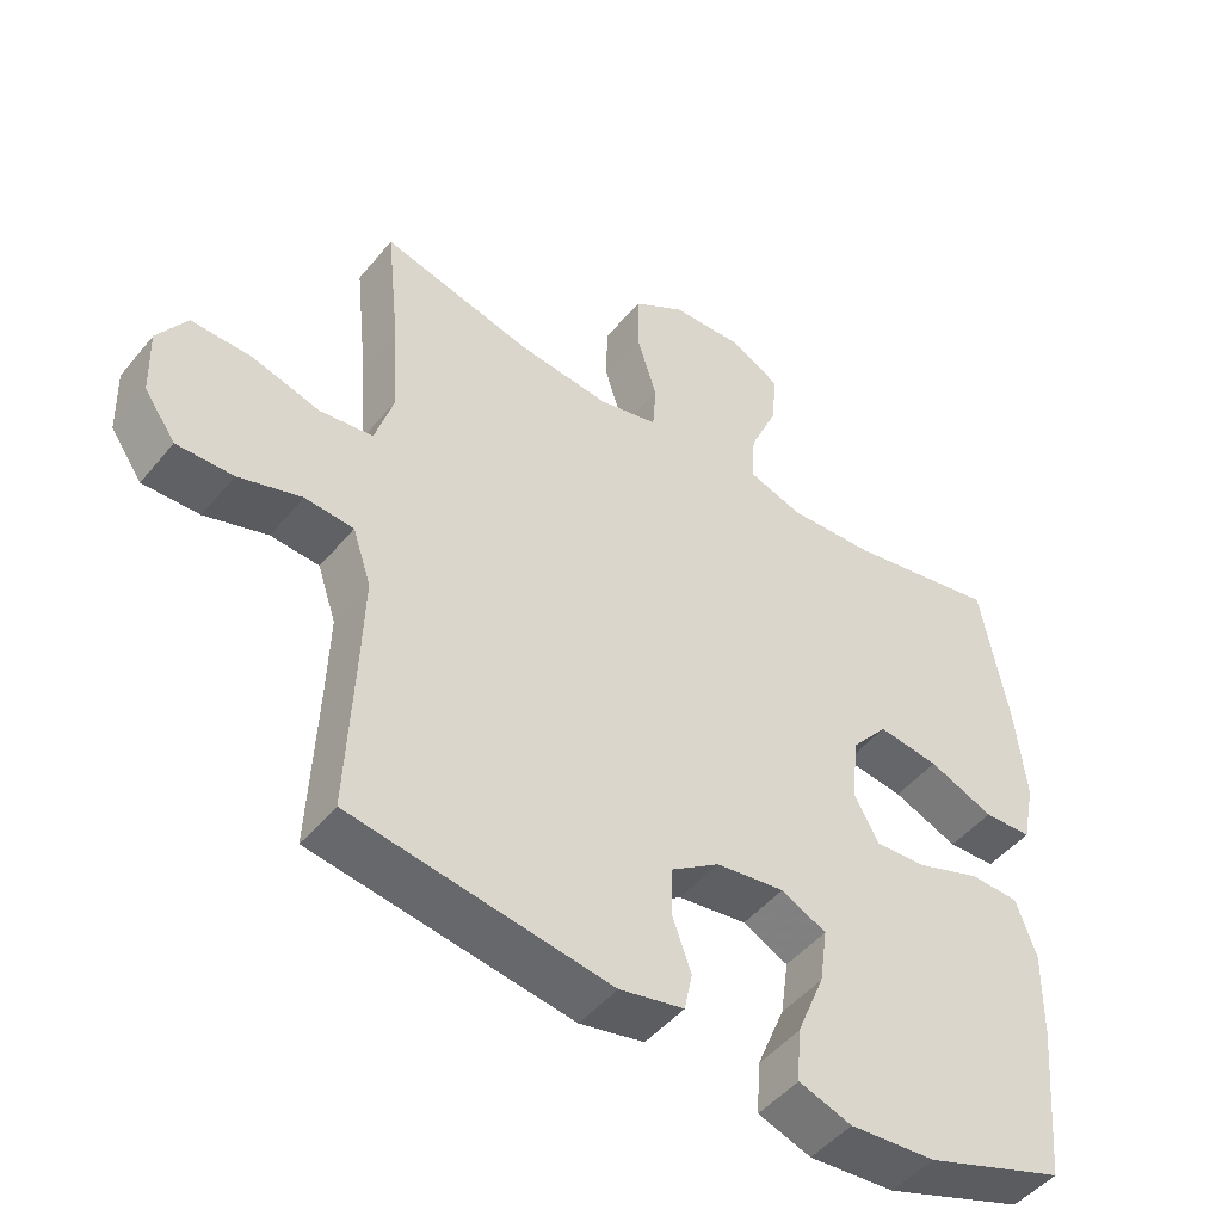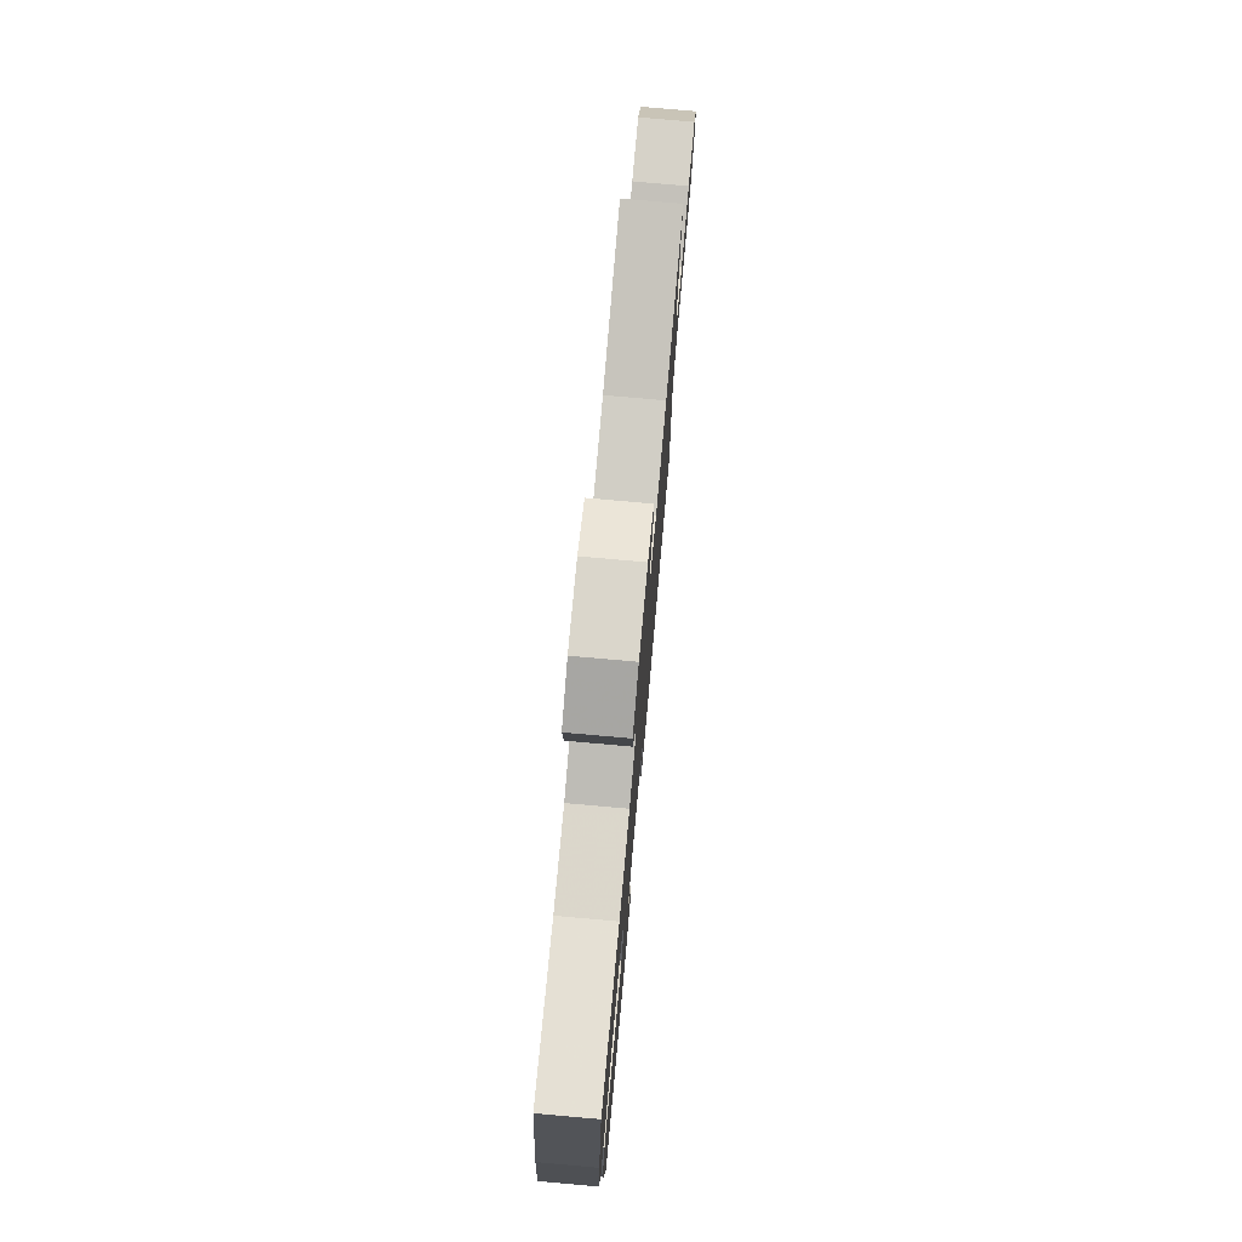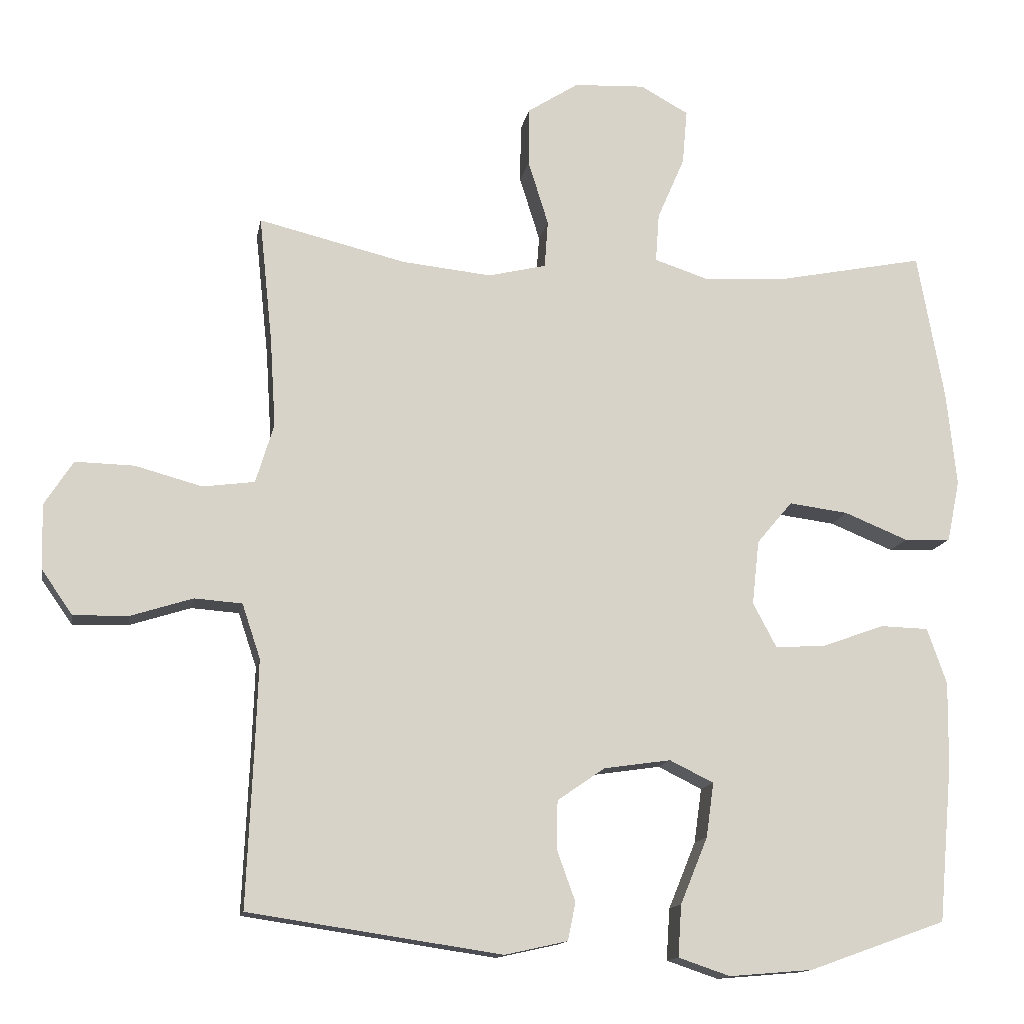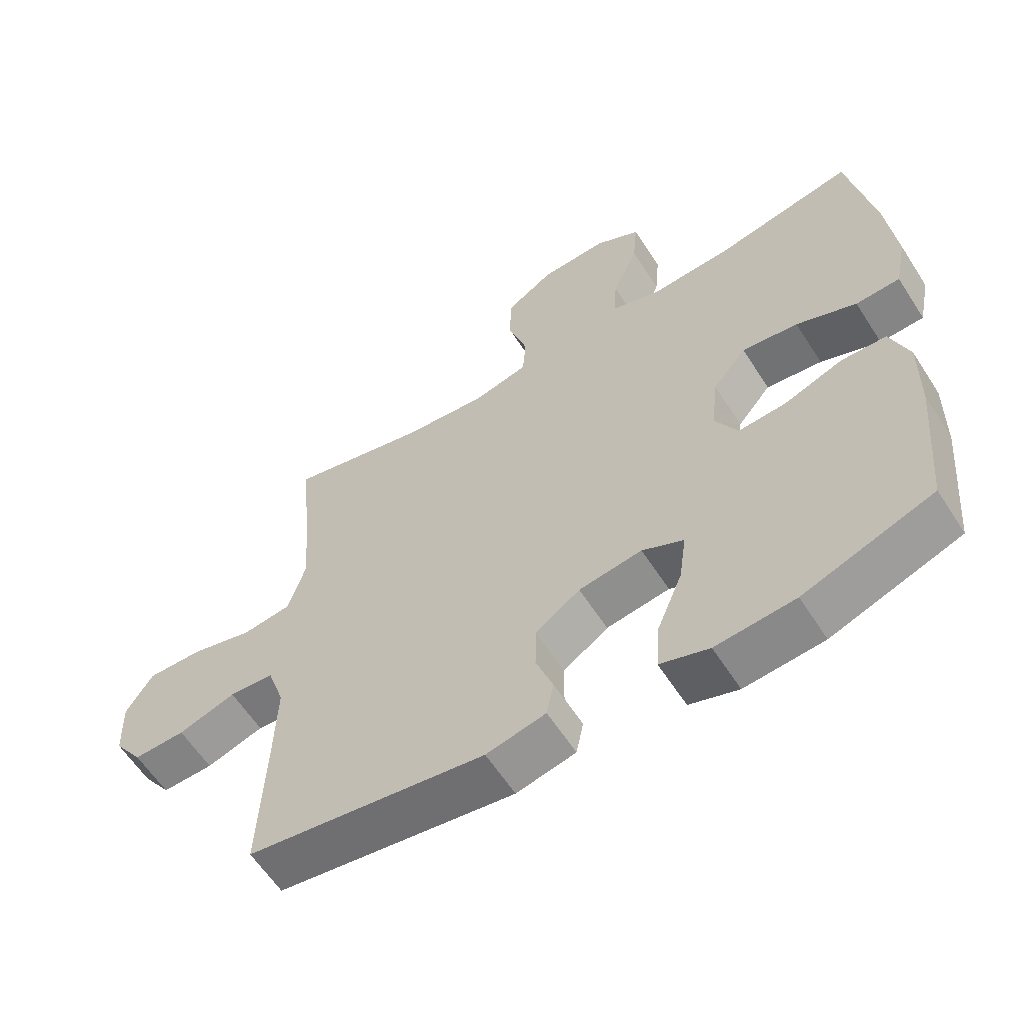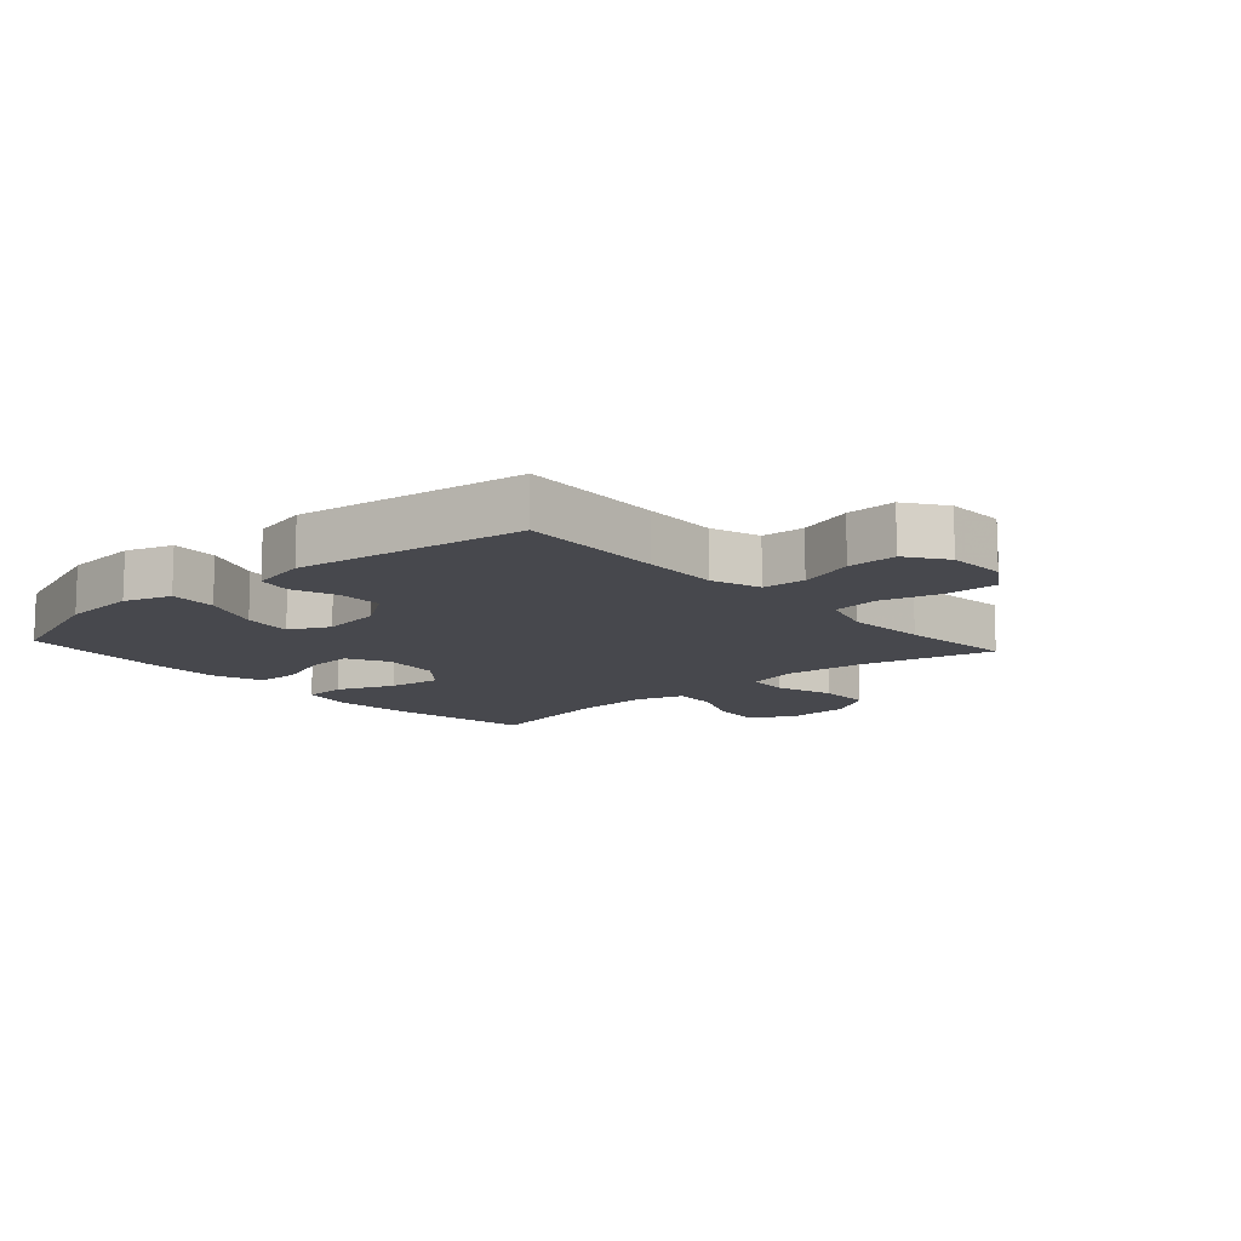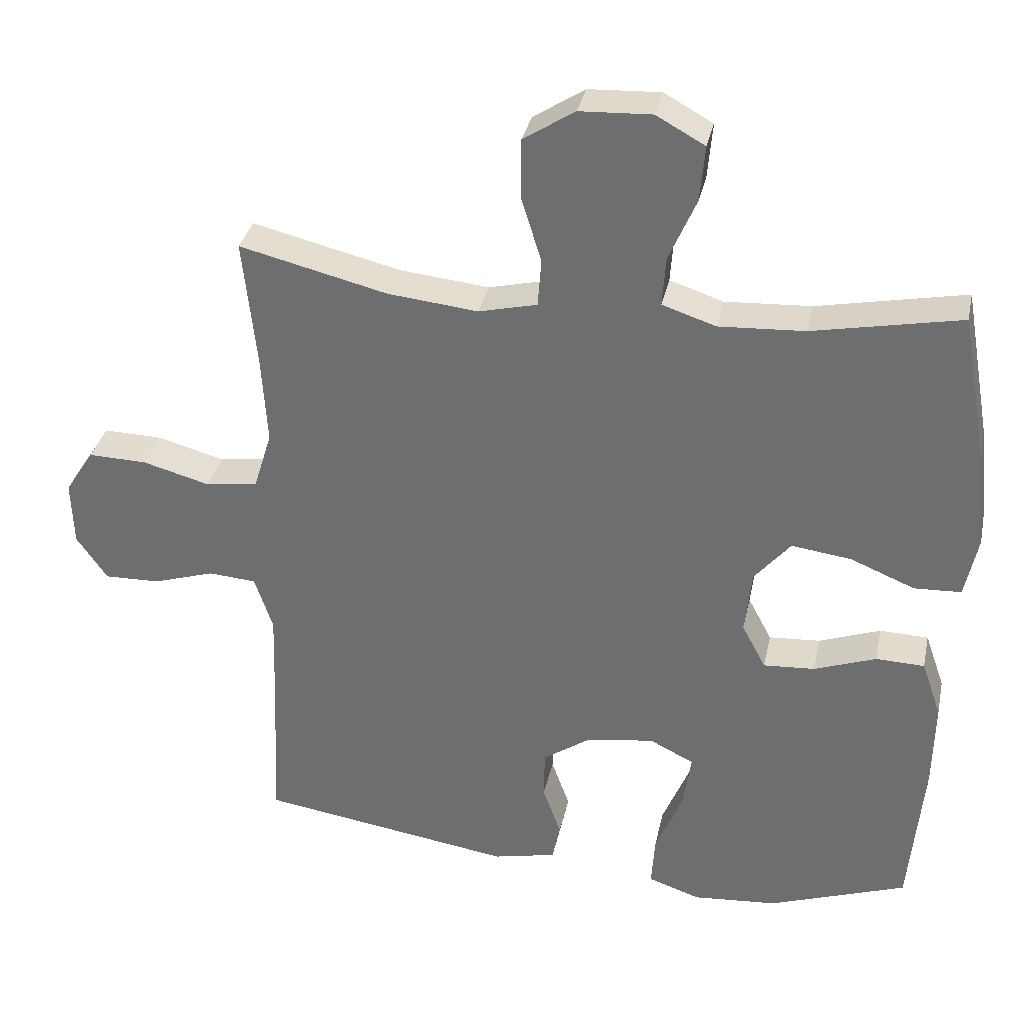
<metadata>
{"format":"obj","ext":"obj","renderer":"f3d","projection":"perspective","resolution":1024,"background":"white","views":[{"elev":-48.1,"azim":-37.5,"up":"+Z"},{"elev":76.8,"azim":95.1,"up":"+Z"},{"elev":-13.6,"azim":-10.2,"up":"+Z"},{"elev":-60.3,"azim":32.6,"up":"+Z"},{"elev":-11.9,"azim":-138.2,"up":"+Y"},{"elev":33.9,"azim":11.9,"up":"+Z"}]}
</metadata>
<code>
v 0.5 0.07 -0.5
v 0.304 0.07 -0.57
v 0.184 0.07 -0.58
v 0.11 0.07 -0.555
v 0.115 0.07 -0.481
v 0.154 0.07 -0.386
v 0.165 0.07 -0.308
v 0.102 0.07 -0.277
v 0.006 0.07 -0.291
v -0.062 0.07 -0.338
v -0.063 0.07 -0.408
v -0.037 0.07 -0.48
v -0.048 0.07 -0.534
v -0.138 0.07 -0.554
v -0.5 0.07 -0.5
v -0.49 0.07 -0.269
v -0.486 0.07 -0.149
v -0.512 0.07 -0.071
v -0.58 0.07 -0.066
v -0.668 0.07 -0.094
v -0.747 0.07 -0.096
v -0.791 0.07 -0.033
v -0.794 0.07 0.06
v -0.753 0.07 0.124
v -0.669 0.07 0.122
v -0.573 0.07 0.096
v -0.499 0.07 0.106
v -0.473 0.07 0.191
v -0.481 0.07 0.319
v -0.5 0.07 0.5
v -0.289 0.07 0.449
v -0.161 0.07 0.436
v -0.078 0.07 0.456
v -0.073 0.07 0.524
v -0.102 0.07 0.617
v -0.101 0.07 0.701
v -0.028 0.07 0.748
v 0.074 0.07 0.753
v 0.143 0.07 0.715
v 0.136 0.07 0.636
v 0.097 0.07 0.546
v 0.092 0.07 0.476
v 0.168 0.07 0.451
v 0.29 0.07 0.458
v 0.5 0.07 0.5
v 0.538 0.07 0.288
v 0.552 0.07 0.152
v 0.534 0.07 0.064
v 0.467 0.07 0.061
v 0.376 0.07 0.098
v 0.291 0.07 0.109
v 0.24 0.07 0.048
v 0.23 0.07 -0.044
v 0.264 0.07 -0.108
v 0.337 0.07 -0.103
v 0.425 0.07 -0.071
v 0.494 0.07 -0.073
v 0.522 0.07 -0.153
v 0.52 0.07 -0.277
v 0.5 0 -0.5
v 0.304 0 -0.57
v 0.184 0 -0.58
v 0.11 0 -0.555
v 0.115 0 -0.481
v 0.154 0 -0.386
v 0.165 0 -0.308
v 0.102 0 -0.277
v 0.006 0 -0.291
v -0.062 0 -0.338
v -0.063 0 -0.408
v -0.037 0 -0.48
v -0.048 0 -0.534
v -0.138 0 -0.554
v -0.5 0 -0.5
v -0.49 0 -0.269
v -0.486 0 -0.149
v -0.512 0 -0.071
v -0.58 0 -0.066
v -0.668 0 -0.094
v -0.747 0 -0.096
v -0.791 0 -0.033
v -0.794 0 0.06
v -0.753 0 0.124
v -0.669 0 0.122
v -0.573 0 0.096
v -0.499 0 0.106
v -0.473 0 0.191
v -0.481 0 0.319
v -0.5 0 0.5
v -0.289 0 0.449
v -0.161 0 0.436
v -0.078 0 0.456
v -0.073 0 0.524
v -0.102 0 0.617
v -0.101 0 0.701
v -0.028 0 0.748
v 0.074 0 0.753
v 0.143 0 0.715
v 0.136 0 0.636
v 0.097 0 0.546
v 0.092 0 0.476
v 0.168 0 0.451
v 0.29 0 0.458
v 0.5 0 0.5
v 0.538 0 0.288
v 0.552 0 0.152
v 0.534 0 0.064
v 0.467 0 0.061
v 0.376 0 0.098
v 0.291 0 0.109
v 0.24 0 0.048
v 0.23 0 -0.044
v 0.264 0 -0.108
v 0.337 0 -0.103
v 0.425 0 -0.071
v 0.494 0 -0.073
v 0.522 0 -0.153
v 0.52 0 -0.277
f 55 56 57 58
f 54 55 58 59
f 47 48 49 50
f 47 50 51
f 44 45 46 47
f 43 44 47 51
f 42 43 51 52
f 38 39 40 41
f 38 41 42
f 37 38 42
f 34 35 36 37
f 33 34 37 42
f 32 33 42 52
f 29 30 31
f 28 29 31 32
f 27 28 32 52
f 23 24 25 26
f 19 20 21 22
f 18 19 22 23
f 13 14 15 16
f 11 12 13 16
f 10 11 16 17
f 9 10 17 18
f 3 4 5 6
f 3 6 7
f 2 3 7
f 54 59 1 2
f 53 54 2 7
f 52 53 7 8
f 23 26 27 52
f 18 23 52
f 8 9 18 52
f 117 116 115 114
f 118 117 114 113
f 109 108 107 106
f 110 109 106
f 106 105 104 103
f 110 106 103 102
f 111 110 102 101
f 100 99 98 97
f 101 100 97
f 101 97 96
f 96 95 94 93
f 101 96 93 92
f 111 101 92 91
f 90 89 88
f 91 90 88 87
f 111 91 87 86
f 85 84 83 82
f 81 80 79 78
f 82 81 78 77
f 75 74 73 72
f 75 72 71 70
f 76 75 70 69
f 77 76 69 68
f 65 64 63 62
f 66 65 62
f 66 62 61
f 61 60 118 113
f 66 61 113 112
f 67 66 112 111
f 111 86 85 82
f 111 82 77
f 111 77 68 67
f 1 60 61 2
f 2 61 62 3
f 3 62 63 4
f 4 63 64 5
f 5 64 65 6
f 6 65 66 7
f 7 66 67 8
f 8 67 68 9
f 9 68 69 10
f 10 69 70 11
f 11 70 71 12
f 12 71 72 13
f 13 72 73 14
f 14 73 74 15
f 15 74 75 16
f 16 75 76 17
f 17 76 77 18
f 18 77 78 19
f 19 78 79 20
f 20 79 80 21
f 21 80 81 22
f 22 81 82 23
f 23 82 83 24
f 24 83 84 25
f 25 84 85 26
f 26 85 86 27
f 27 86 87 28
f 28 87 88 29
f 29 88 89 30
f 30 89 90 31
f 31 90 91 32
f 32 91 92 33
f 33 92 93 34
f 34 93 94 35
f 35 94 95 36
f 36 95 96 37
f 37 96 97 38
f 38 97 98 39
f 39 98 99 40
f 40 99 100 41
f 41 100 101 42
f 42 101 102 43
f 43 102 103 44
f 44 103 104 45
f 45 104 105 46
f 46 105 106 47
f 47 106 107 48
f 48 107 108 49
f 49 108 109 50
f 50 109 110 51
f 51 110 111 52
f 52 111 112 53
f 53 112 113 54
f 54 113 114 55
f 55 114 115 56
f 56 115 116 57
f 57 116 117 58
f 58 117 118 59
f 59 118 60 1

</code>
